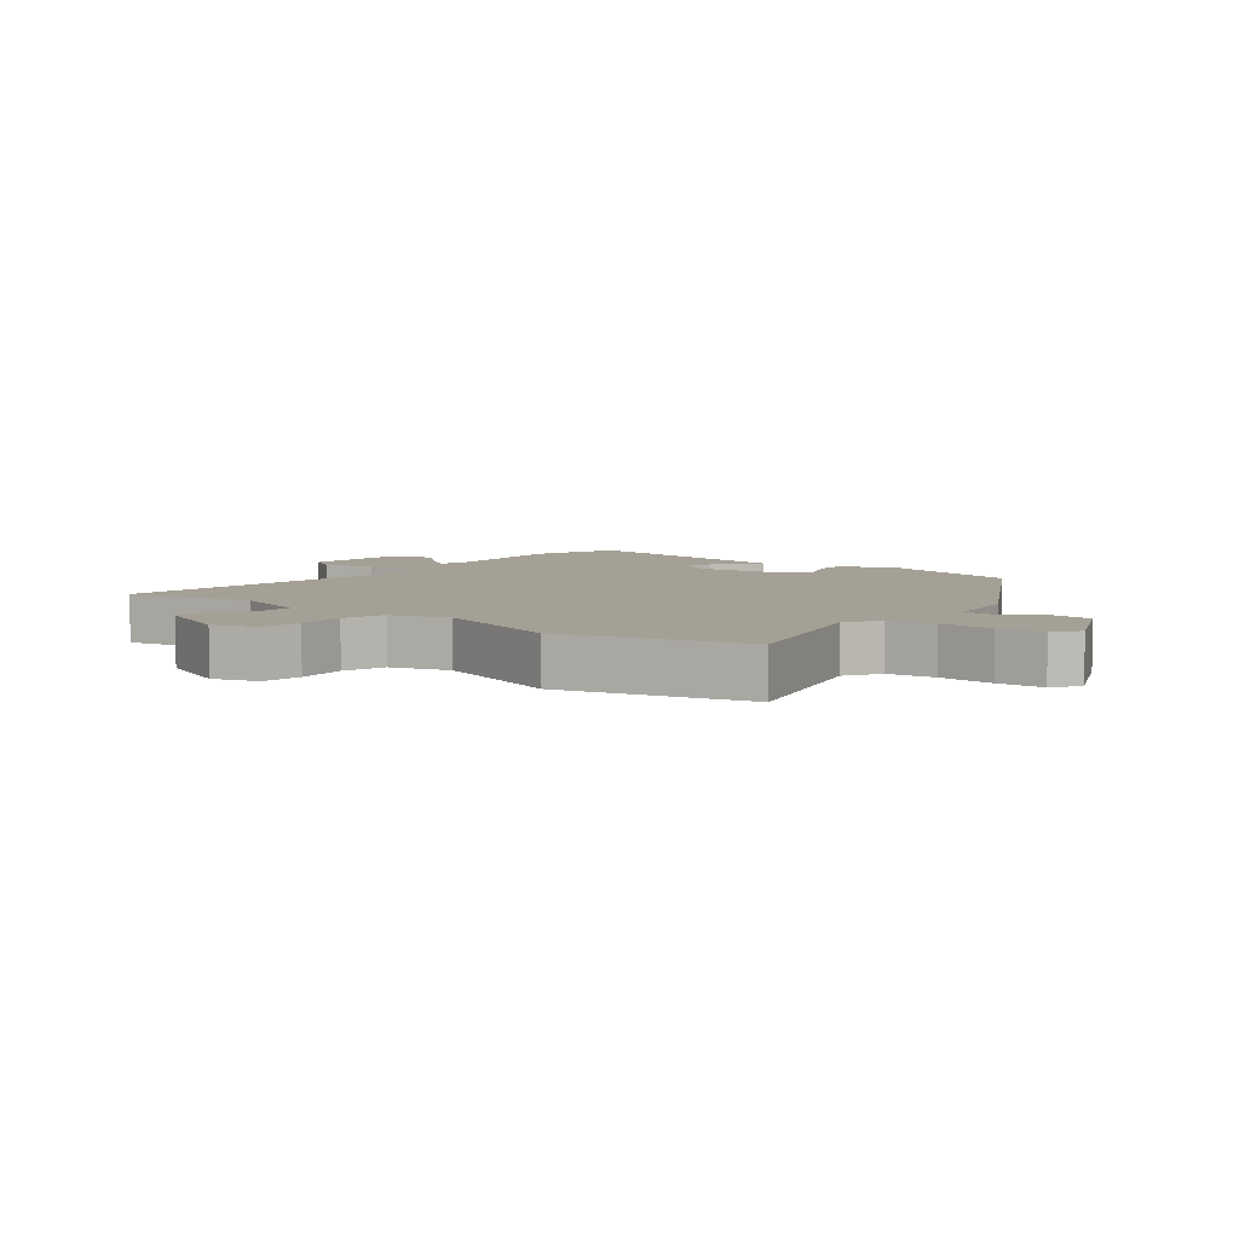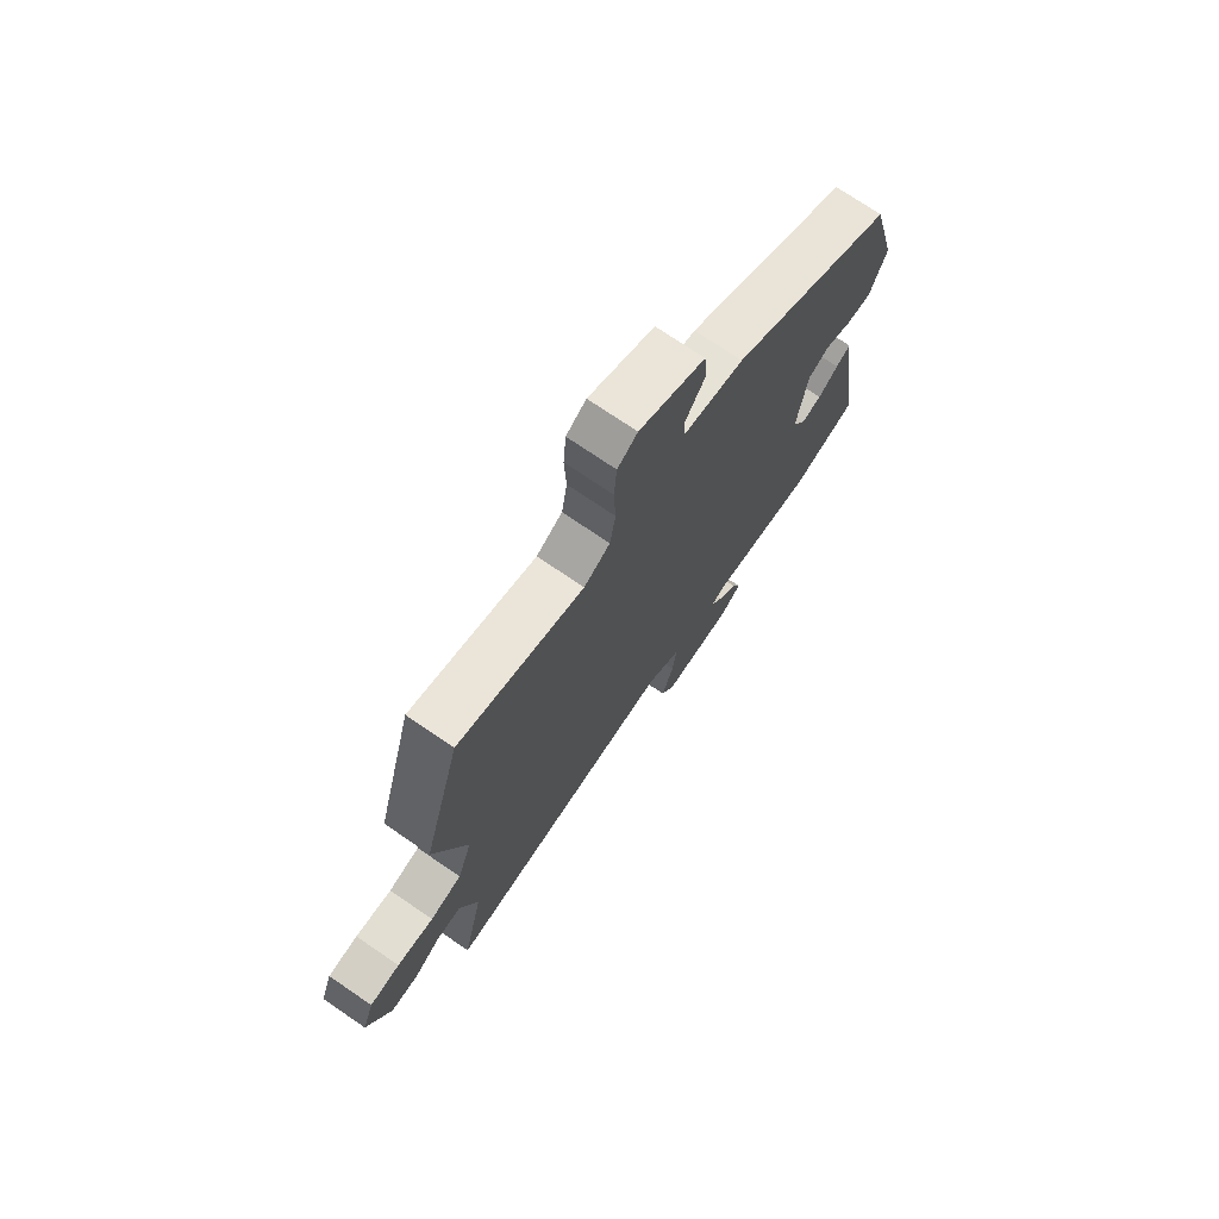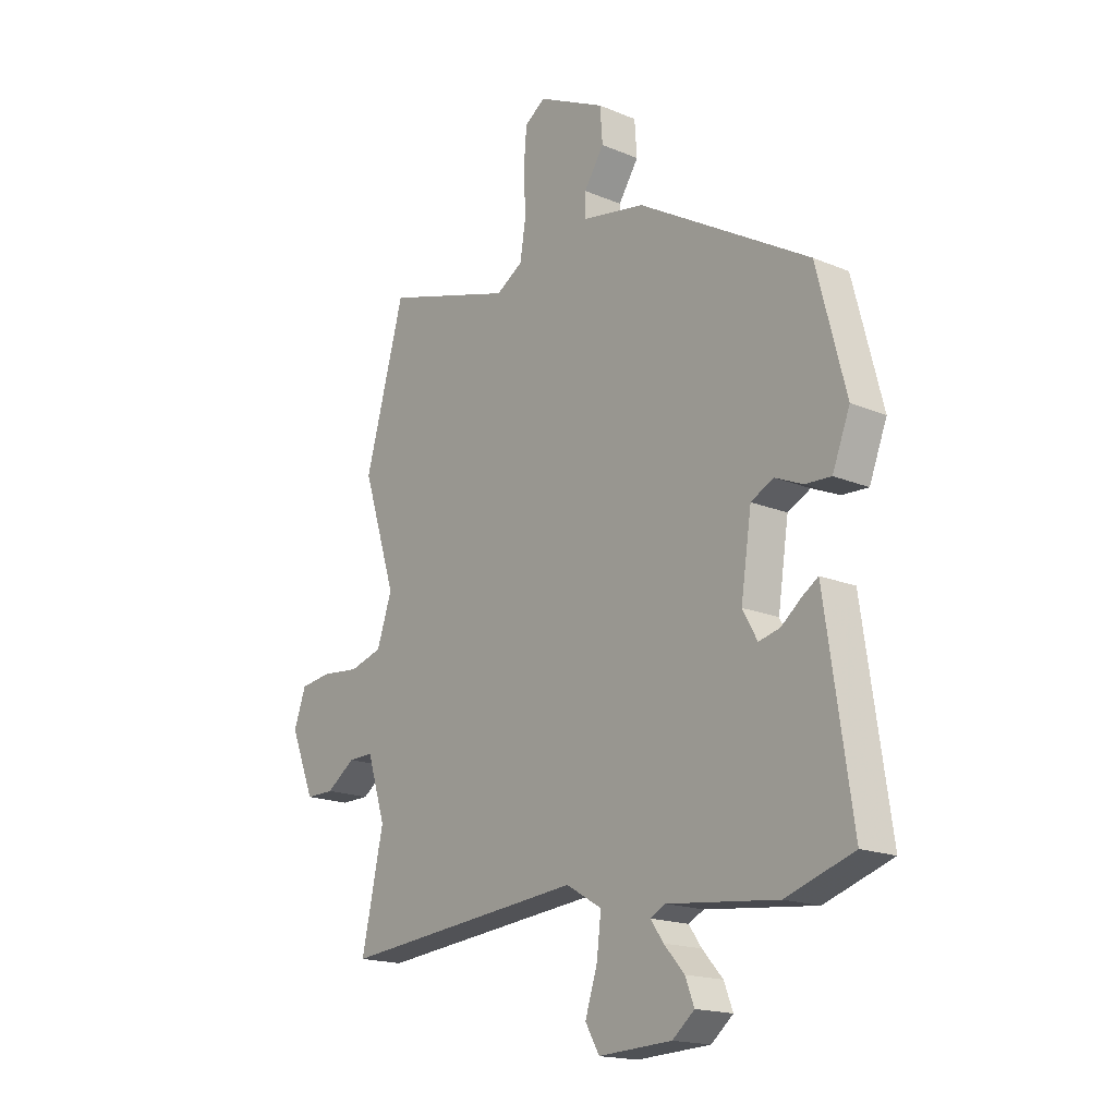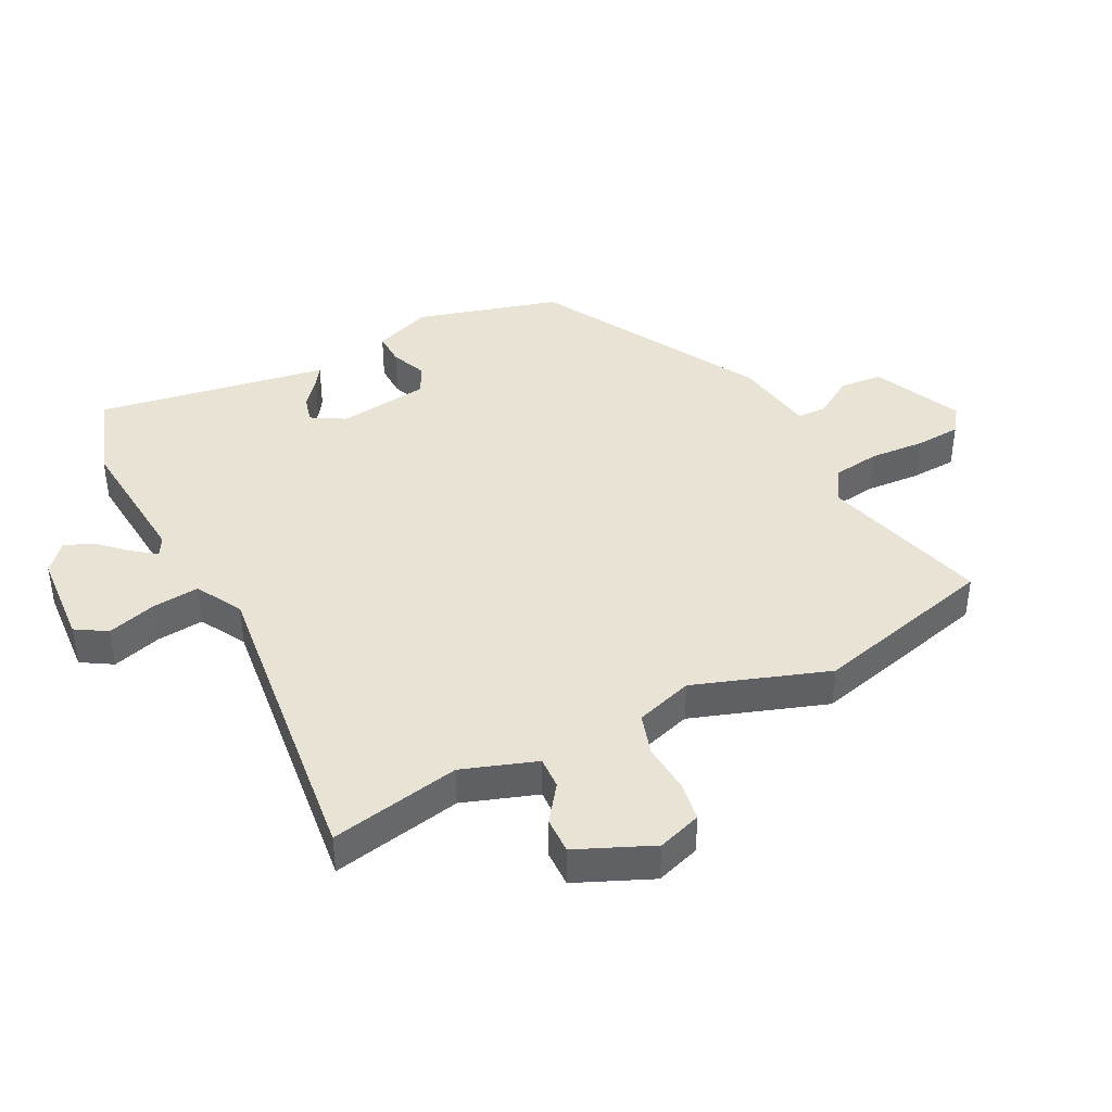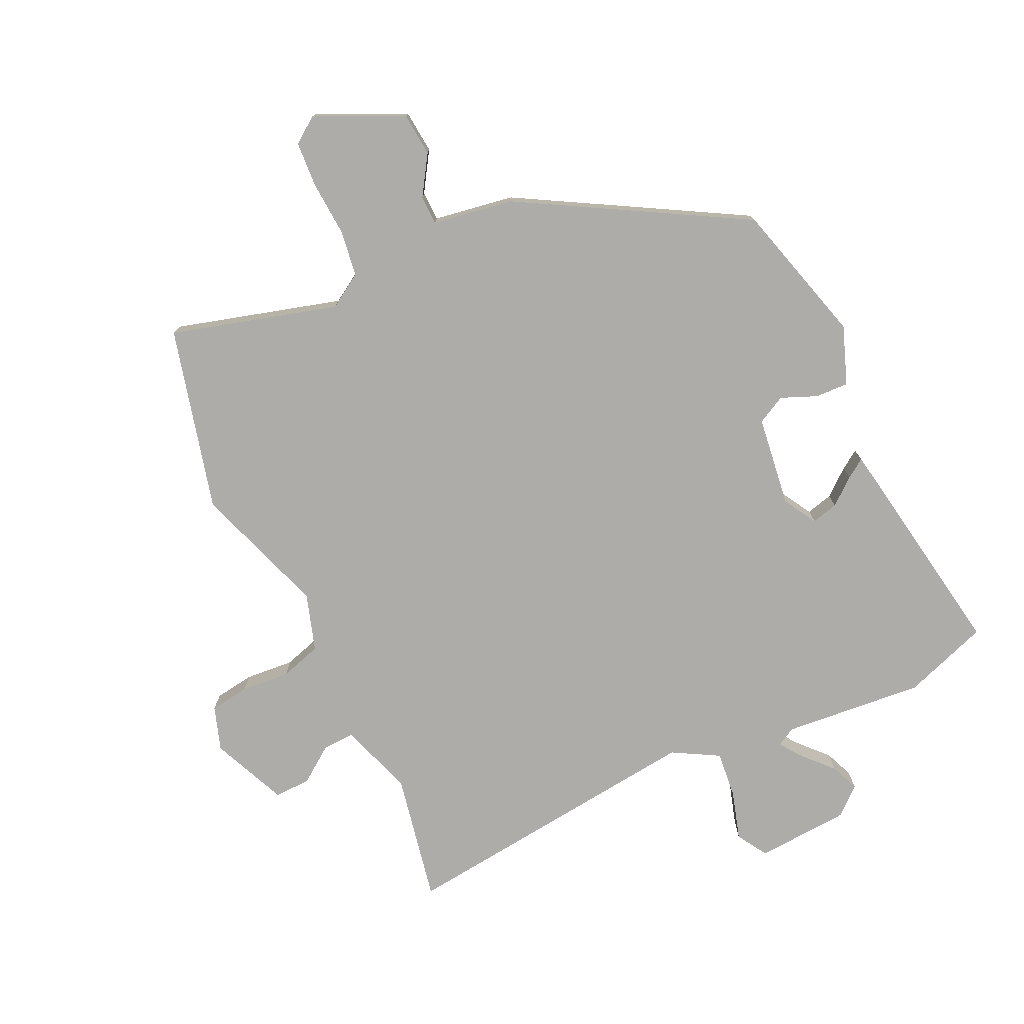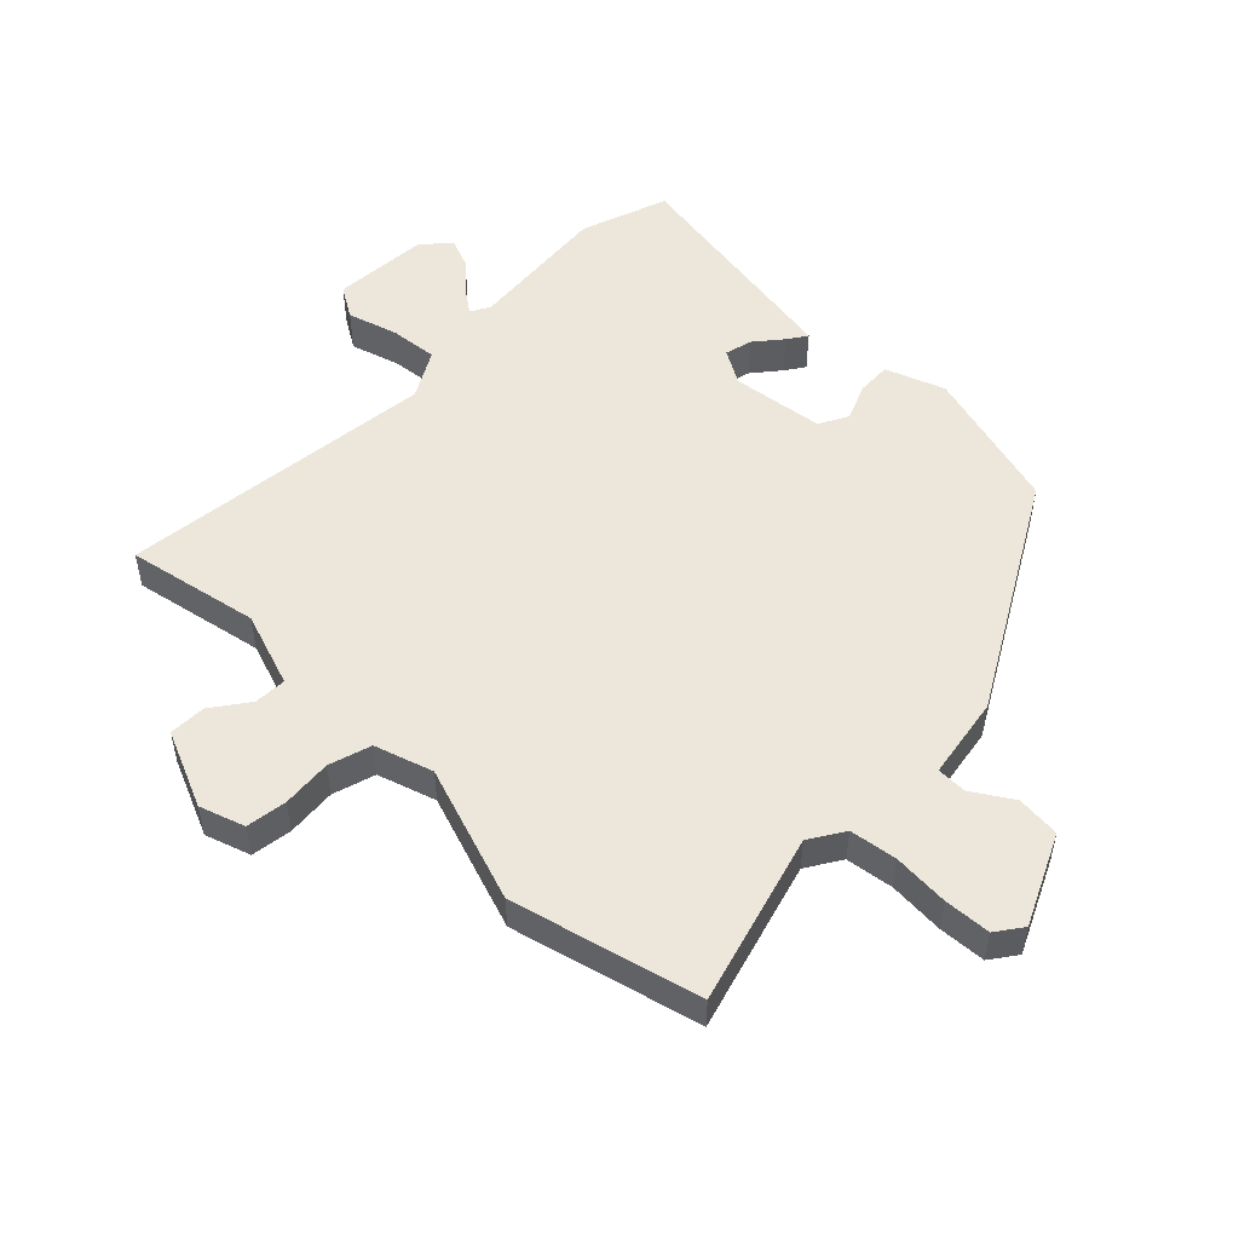
<metadata>
{"format":"obj","ext":"obj","renderer":"f3d","projection":"perspective","resolution":1024,"background":"white","views":[{"elev":5.9,"azim":-50.4,"up":"+Y"},{"elev":73.6,"azim":-55.7,"up":"+Z"},{"elev":-17.6,"azim":50.6,"up":"+Z"},{"elev":41.3,"azim":-115.7,"up":"+Y"},{"elev":-76.6,"azim":26.3,"up":"+Y"},{"elev":51.9,"azim":-44.4,"up":"+Y"}]}
</metadata>
<code>
v 0.531 0.07 -0.49
v 0.393 0.07 -0.535
v 0.168 0.07 -0.51
v 0.137 0.07 -0.526
v 0.163 0.07 -0.563
v 0.205 0.07 -0.61
v 0.223 0.07 -0.657
v 0.178 0.07 -0.694
v 0.028 0.07 -0.701
v -0.001 0.07 -0.651
v 0.024 0.07 -0.573
v 0.033 0.07 -0.498
v -0.04 0.07 -0.455
v -0.54 0.07 -0.501
v -0.495 0.07 -0.294
v -0.533 0.07 -0.175
v -0.584 0.07 -0.176
v -0.643 0.07 -0.217
v -0.701 0.07 -0.217
v -0.751 0.07 -0.095
v -0.726 0.07 -0.025
v -0.662 0.07 -0.017
v -0.584 0.07 -0.025
v -0.517 0.07 -0.006
v -0.486 0.07 0.085
v -0.555 0.07 0.301
v -0.474 0.07 0.593
v -0.209 0.07 0.512
v -0.154 0.07 0.545
v -0.142 0.07 0.619
v -0.146 0.07 0.707
v -0.14 0.07 0.78
v -0.098 0.07 0.809
v 0.041 0.07 0.741
v 0.046 0.07 0.672
v 0.005 0.07 0.61
v 0.005 0.07 0.563
v 0.134 0.07 0.539
v 0.485 0.07 0.331
v 0.544 0.07 0.102
v 0.508 0.07 0.01
v 0.455 0.07 0.013
v 0.398 0.07 0.038
v 0.352 0.07 0.015
v 0.33 0.07 -0.13
v 0.36 0.07 -0.184
v 0.403 0.07 -0.174
v 0.446 0.07 -0.14
v 0.477 0.07 -0.12
v 0.482 0.07 -0.154
v 0.531 0 -0.49
v 0.393 0 -0.535
v 0.168 0 -0.51
v 0.137 0 -0.526
v 0.163 0 -0.563
v 0.205 0 -0.61
v 0.223 0 -0.657
v 0.178 0 -0.694
v 0.028 0 -0.701
v -0.001 0 -0.651
v 0.024 0 -0.573
v 0.033 0 -0.498
v -0.04 0 -0.455
v -0.54 0 -0.501
v -0.495 0 -0.294
v -0.533 0 -0.175
v -0.584 0 -0.176
v -0.643 0 -0.217
v -0.701 0 -0.217
v -0.751 0 -0.095
v -0.726 0 -0.025
v -0.662 0 -0.017
v -0.584 0 -0.025
v -0.517 0 -0.006
v -0.486 0 0.085
v -0.555 0 0.301
v -0.474 0 0.593
v -0.209 0 0.512
v -0.154 0 0.545
v -0.142 0 0.619
v -0.146 0 0.707
v -0.14 0 0.78
v -0.098 0 0.809
v 0.041 0 0.741
v 0.046 0 0.672
v 0.005 0 0.61
v 0.005 0 0.563
v 0.134 0 0.539
v 0.485 0 0.331
v 0.544 0 0.102
v 0.508 0 0.01
v 0.455 0 0.013
v 0.398 0 0.038
v 0.352 0 0.015
v 0.33 0 -0.13
v 0.36 0 -0.184
v 0.403 0 -0.174
v 0.446 0 -0.14
v 0.477 0 -0.12
v 0.482 0 -0.154
f 47 48 49 50
f 47 50 1 2
f 46 47 2 3
f 45 46 3 4
f 44 45 4
f 40 41 42 43
f 38 39 40 43
f 37 38 43 44
f 33 34 35 36
f 33 36 37
f 30 31 32 33
f 29 30 33 37
f 28 29 37 44
f 25 26 27 28
f 24 25 28 44
f 20 21 22 23
f 17 18 19 20
f 16 17 20 23
f 13 14 15
f 13 15 16
f 8 9 10 11
f 8 11 12
f 5 6 7 8
f 4 5 8 12
f 44 4 12 13
f 23 24 44
f 13 16 23 44
f 100 99 98 97
f 52 51 100 97
f 53 52 97 96
f 54 53 96 95
f 54 95 94
f 93 92 91 90
f 93 90 89 88
f 94 93 88 87
f 86 85 84 83
f 87 86 83
f 83 82 81 80
f 87 83 80 79
f 94 87 79 78
f 78 77 76 75
f 94 78 75 74
f 73 72 71 70
f 70 69 68 67
f 73 70 67 66
f 65 64 63
f 66 65 63
f 61 60 59 58
f 62 61 58
f 58 57 56 55
f 62 58 55 54
f 63 62 54 94
f 94 74 73
f 94 73 66 63
f 1 51 52 2
f 2 52 53 3
f 3 53 54 4
f 4 54 55 5
f 5 55 56 6
f 6 56 57 7
f 7 57 58 8
f 8 58 59 9
f 9 59 60 10
f 10 60 61 11
f 11 61 62 12
f 12 62 63 13
f 13 63 64 14
f 14 64 65 15
f 15 65 66 16
f 16 66 67 17
f 17 67 68 18
f 18 68 69 19
f 19 69 70 20
f 20 70 71 21
f 21 71 72 22
f 22 72 73 23
f 23 73 74 24
f 24 74 75 25
f 25 75 76 26
f 26 76 77 27
f 27 77 78 28
f 28 78 79 29
f 29 79 80 30
f 30 80 81 31
f 31 81 82 32
f 32 82 83 33
f 33 83 84 34
f 34 84 85 35
f 35 85 86 36
f 36 86 87 37
f 37 87 88 38
f 38 88 89 39
f 39 89 90 40
f 40 90 91 41
f 41 91 92 42
f 42 92 93 43
f 43 93 94 44
f 44 94 95 45
f 45 95 96 46
f 46 96 97 47
f 47 97 98 48
f 48 98 99 49
f 49 99 100 50
f 50 100 51 1

</code>
